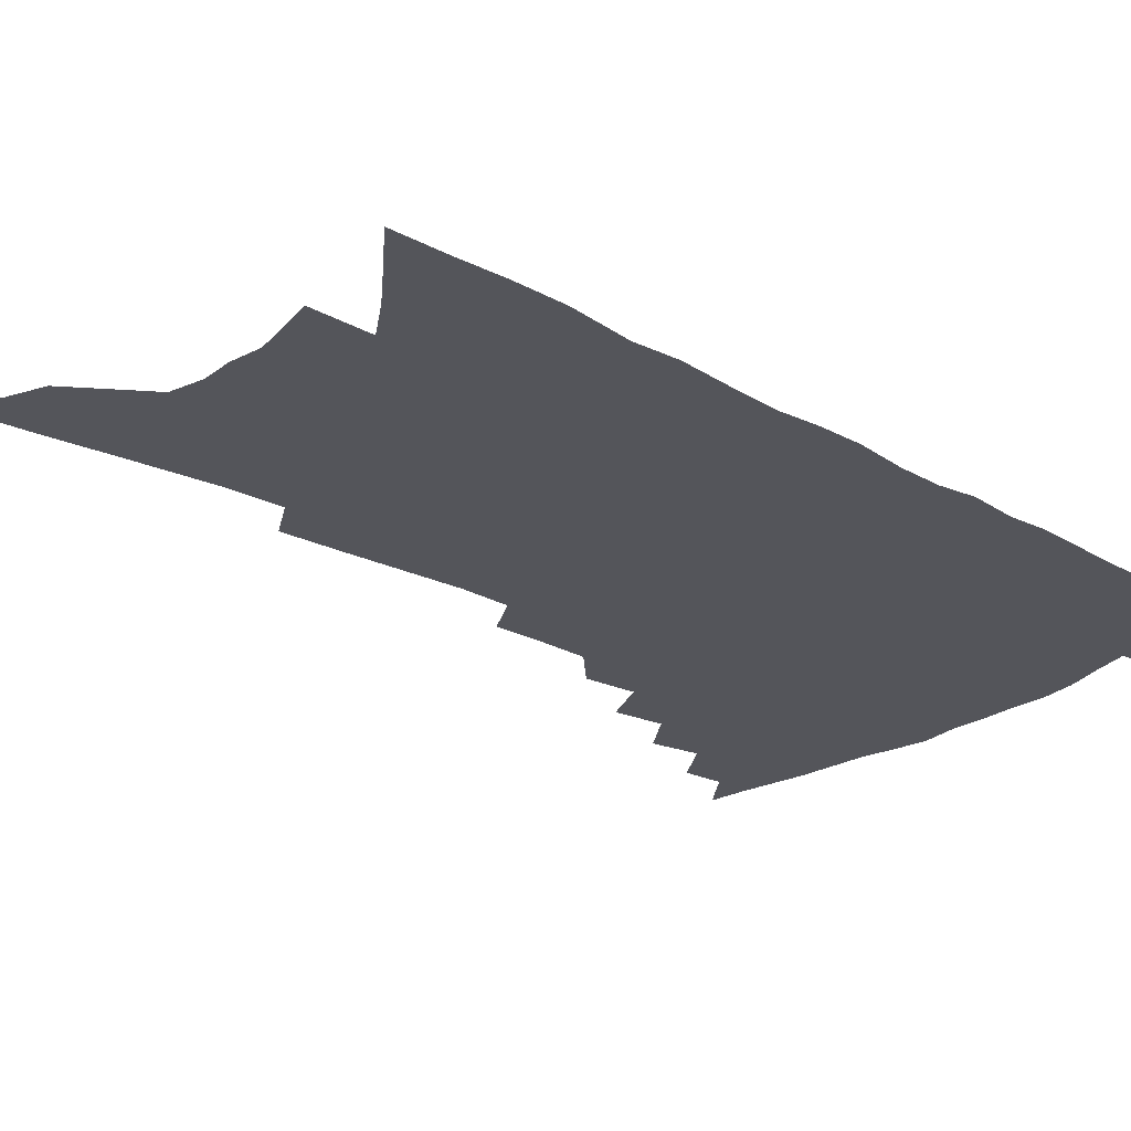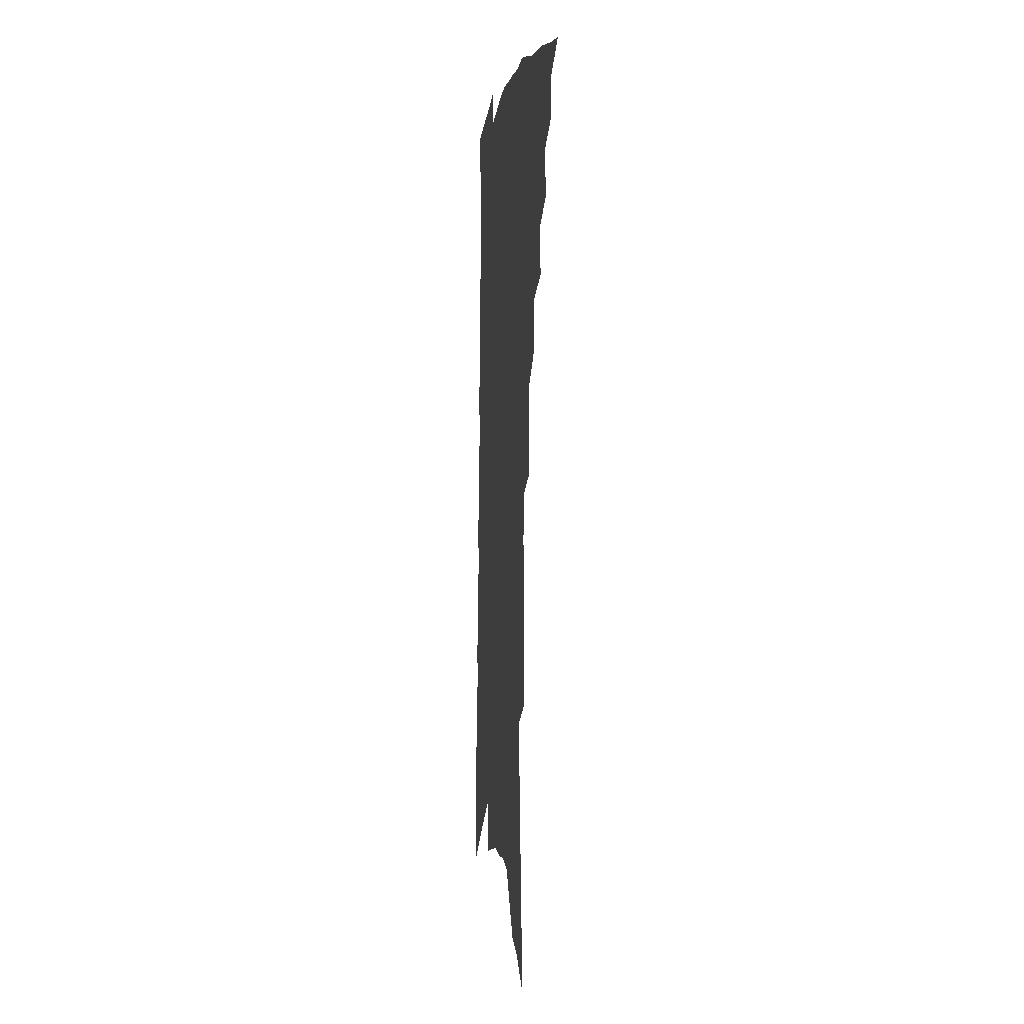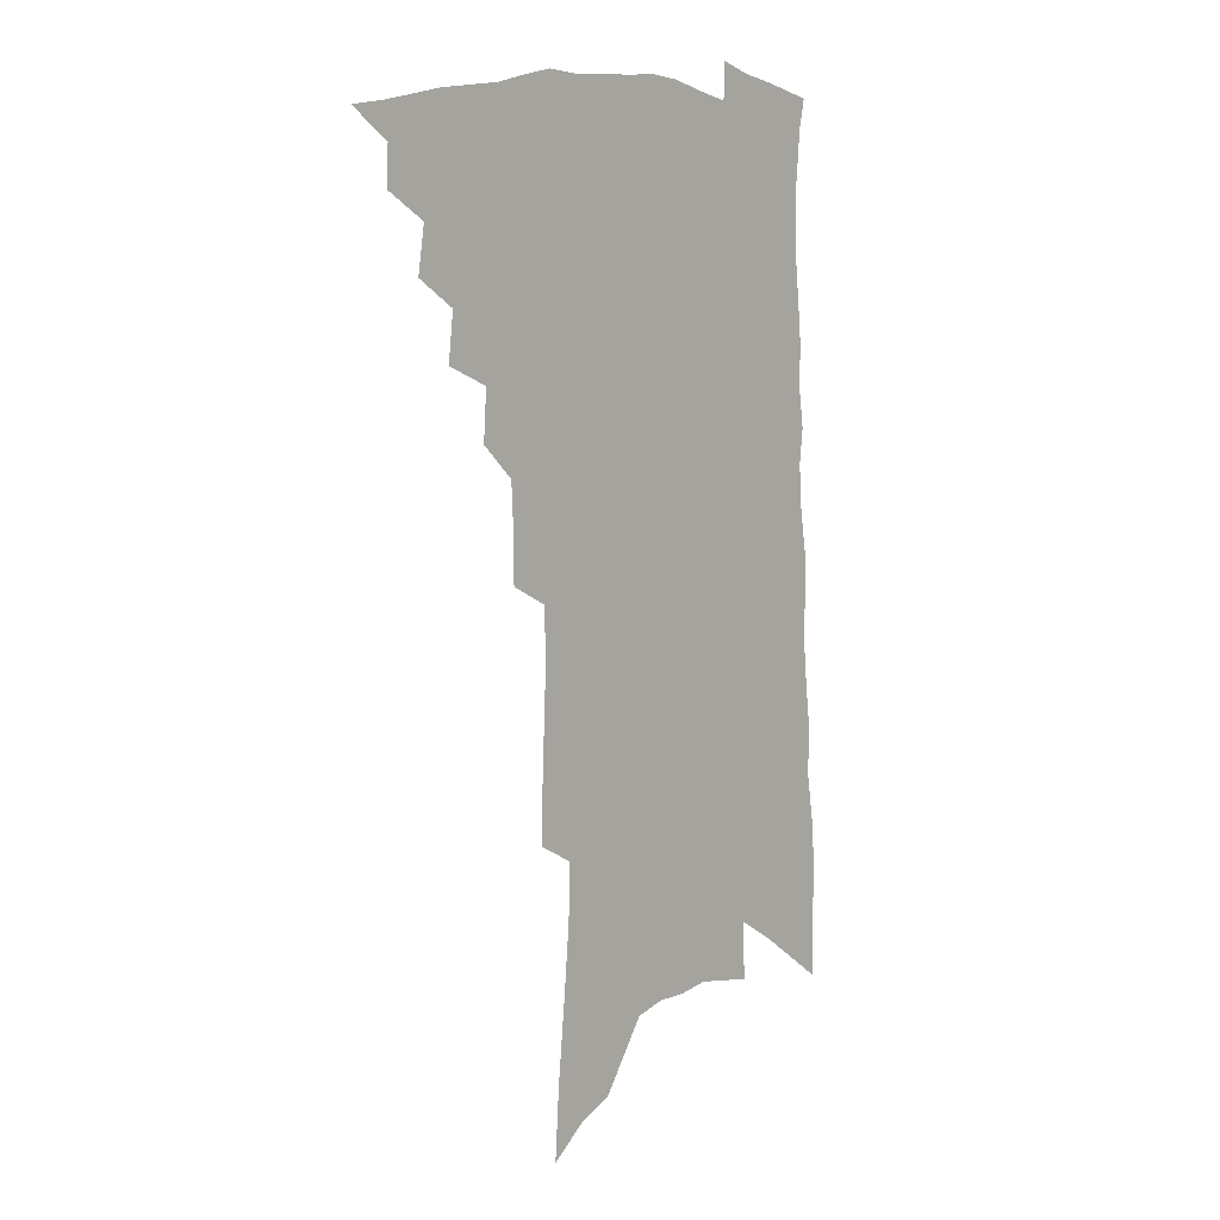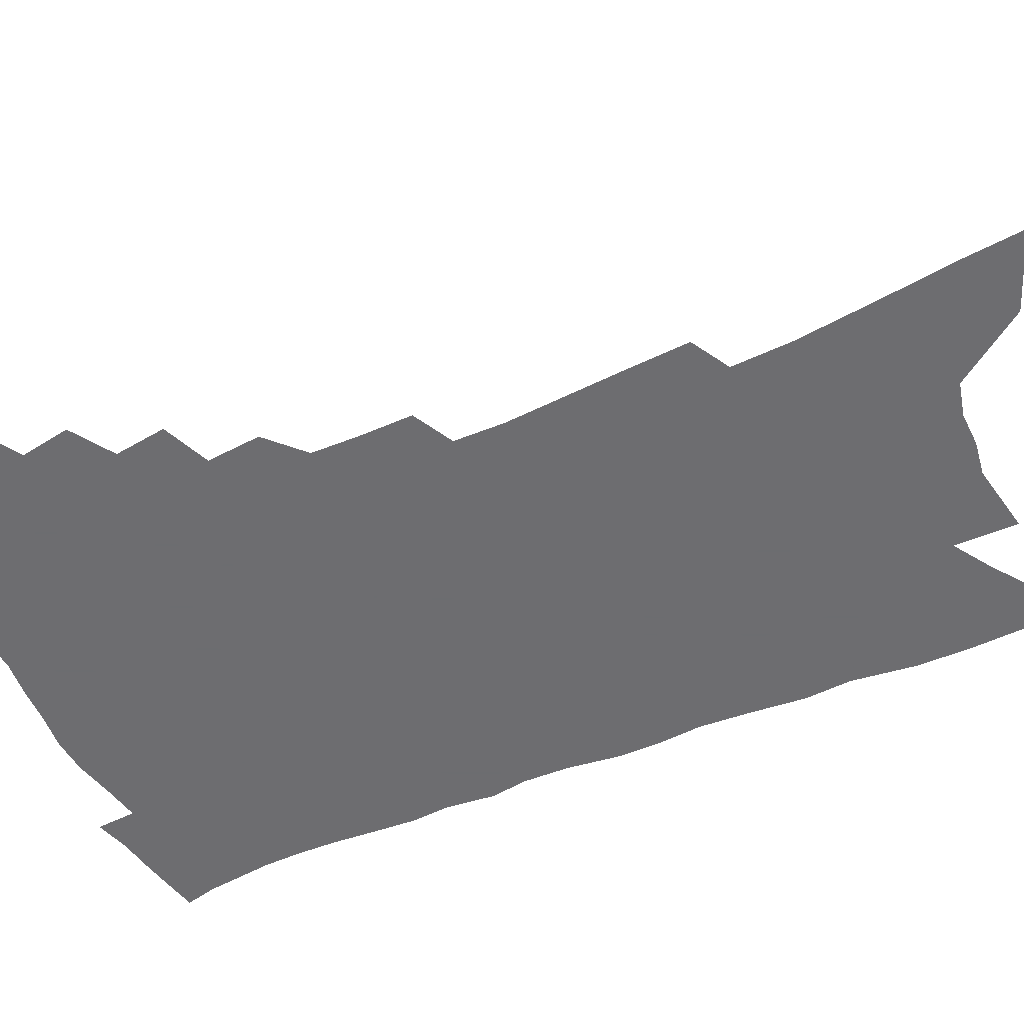
<metadata>
{"format":"obj","ext":"obj","renderer":"f3d","projection":"perspective","resolution":1024,"background":"white","views":[{"elev":-25.0,"azim":50.2,"up":"+Z"},{"elev":-3.4,"azim":-98.1,"up":"+Y"},{"elev":6.9,"azim":-48.0,"up":"+Y"},{"elev":-54.1,"azim":-64.4,"up":"+Z"}]}
</metadata>
<code>
v 471.8 476.6 0
v 486.6 451 0
v 487.3 465.9 0
v 485.3 478.7 0
v 500.1 423.2 0
v 502.8 441.2 0
v 501.9 454.9 0
v 500.5 468 0
v 497.9 481.4 0
v 513.5 394.7 0
v 515.5 413.4 0
v 516.8 430 0
v 516.8 444.3 0
v 515.6 457.4 0
v 513.2 470.5 0
v 510.5 484.2 0
v 529.5 368.3 0
v 530.7 387.8 0
v 531.3 404.9 0
v 531.9 421 0
v 531.8 434.8 0
v 530.1 446.9 0
v 528.3 459.5 0
v 526.3 472.3 0
v 523.7 485.9 0
v 543.6 319.5 0
v 543.4 338.7 0
v 542.5 356.1 0
v 545.3 379 0
v 545.2 394.7 0
v 544.6 408.9 0
v 543.9 422.1 0
v 543.7 435.8 0
v 542.9 448.7 0
v 541.3 461.3 0
v 539.1 474.3 0
v 536.8 487.6 0
v 556.7 227.3 0
v 557.4 249.1 0
v 558.3 271.4 0
v 559.2 293.9 0
v 558.4 312.1 0
v 557.7 330.4 0
v 557.8 349.5 0
v 558.1 367.5 0
v 557.5 382.4 0
v 558.2 399.1 0
v 558 412.8 0
v 557.8 426 0
v 556.9 438.2 0
v 556.5 450.6 0
v 554.1 463.3 0
v 551.9 476.4 0
v 549.4 490.9 0
v 563.4 111.5 0
v 565.1 139 0
v 568.1 169.3 0
v 570.6 198 0
v 570.9 219.8 0
v 571.6 242.3 0
v 571.9 263.5 0
v 572.3 284.8 0
v 571.6 302.9 0
v 570.5 319.3 0
v 570.5 338.1 0
v 570.2 355.1 0
v 570.7 372.8 0
v 570.1 386.8 0
v 569.9 400.8 0
v 570.3 415.4 0
v 570 428 0
v 569.6 440.4 0
v 568.3 452.4 0
v 566.5 465 0
v 564.7 478.1 0
v 562.1 493.8 0
v 578 123.6 0
v 581.4 157.1 0
v 584.3 188.8 0
v 585.1 212.7 0
v 585 233.3 0
v 584.1 251.4 0
v 584.2 272.1 0
v 584.6 293.4 0
v 584.1 311.5 0
v 582.8 326.1 0
v 582.3 342.8 0
v 582.7 360.9 0
v 582.3 375.3 0
v 582.4 390.8 0
v 582.4 404.5 0
v 582.2 417.3 0
v 582.1 430.1 0
v 581.5 441.5 0
v 580.7 453.3 0
v 579.3 465.9 0
v 577.6 479.2 0
v 576.4 492.8 0
v 591.1 129.3 0
v 595.7 170.6 0
v 597.1 198.2 0
v 597.7 222.2 0
v 597.1 241 0
v 596.8 261.1 0
v 596.5 280.6 0
v 595.7 297.5 0
v 595.1 314.3 0
v 594.9 332.7 0
v 594.4 348.6 0
v 594 363.3 0
v 593.7 377.6 0
v 593.5 390.7 0
v 593.6 404.9 0
v 593.7 418.3 0
v 593.4 430.1 0
v 593.3 442.3 0
v 592.8 454.1 0
v 591.9 466.4 0
v 590.8 479.1 0
v 589.2 493.9 0
v 608.5 155.6 0
v 609.3 183.6 0
v 609.3 206.4 0
v 608.8 224.7 0
v 608.2 243.6 0
v 607.7 260.5 0
v 607.6 285.2 0
v 607 302.5 0
v 606.3 318.2 0
v 605.7 334 0
v 605.4 349.7 0
v 605.2 365 0
v 605.1 379.7 0
v 605.3 394.2 0
v 605 406.2 0
v 605.2 419.7 0
v 605.1 431 0
v 604.9 442.7 0
v 604.9 454.5 0
v 604.3 466.7 0
v 603.2 480.1 0
v 602 494.3 0
v 620.7 159 0
v 620.9 185.8 0
v 620.6 208.8 0
v 620.3 230.3 0
v 619.3 245.5 0
v 618.9 264.8 0
v 618.4 287 0
v 617.8 302.6 0
v 617.2 321.3 0
v 616.7 336.9 0
v 616.3 351.3 0
v 616.2 365.9 0
v 616.1 381.1 0
v 616.1 394.9 0
v 616.1 406.9 0
v 616.2 419.4 0
v 616.7 431.9 0
v 616.8 443.2 0
v 616.9 454.7 0
v 616.8 466.4 0
v 616.2 479.1 0
v 614.5 495.5 0
v 632.8 158.9 0
v 632.5 187.4 0
v 631.9 213.8 0
v 631.4 230.9 0
v 630.6 251 0
v 629.8 266.6 0
v 629.3 286.1 0
v 628.6 303 0
v 628 320.5 0
v 627.4 337.3 0
v 627.4 349.5 0
v 626.9 367.5 0
v 626.9 381.2 0
v 626.9 394 0
v 627.1 407.3 0
v 627.3 419.6 0
v 627.7 431.6 0
v 628.2 443.3 0
v 628.7 454.5 0
v 628.7 466.1 0
v 628.3 479.8 0
v 627.4 494.4 0
v 644.9 161.1 0
v 644.2 188.3 0
v 643.7 209 0
v 642.6 230.7 0
v 642 248.5 0
v 640.6 271.7 0
v 640.1 287.1 0
v 639.5 303.4 0
v 638.9 319.6 0
v 638.1 337 0
v 638.1 350.8 0
v 637.8 366.4 0
v 637.7 380.2 0
v 637.8 393.4 0
v 637.8 407.1 0
v 638.2 419.3 0
v 638.6 431.5 0
v 639.2 442.7 0
v 640.1 454.1 0
v 640.5 465.8 0
v 641.3 477.8 0
v 641.4 491.2 0
v 657.2 159.1 0
v 656.3 184.4 0
v 655.3 207.3 0
v 654.1 228.5 0
v 653.3 247.6 0
v 652.4 266.5 0
v 651.1 285.7 0
v 650.5 301.9 0
v 649.9 318.1 0
v 649.3 334.2 0
v 649.8 346.9 0
v 648.6 364.8 0
v 648.6 378.5 0
v 648.8 391.7 0
v 649.2 404.4 0
v 649.1 418.1 0
v 649.7 429.9 0
v 650.5 441.2 0
v 651.3 453.7 0
v 652.2 464.8 0
v 653.5 476.1 0
v 654.3 488.7 0
v 654.9 502.8 0
v 669.6 157.2 0
v 668.8 179.9 0
v 668 200.9 0
v 666.5 223 0
v 665.2 243.5 0
v 663.7 264.3 0
v 662.6 282.3 0
v 661.6 299.7 0
v 661.3 315.3 0
v 661.1 330.3 0
v 660.6 345.8 0
v 660.1 361.3 0
v 660.2 375.1 0
v 660.4 388.3 0
v 660 403.1 0
v 660.4 415.8 0
v 660.6 428.9 0
v 661.5 440.3 0
v 662.2 452.5 0
v 663.5 463.5 0
v 664.9 474.7 0
v 666.4 485.8 0
v 667.4 499.1 0
v 682.6 171.4 0
v 681 194.6 0
v 679.1 217.4 0
v 678 237.3 0
v 676.9 256.4 0
v 675.3 275.8 0
v 674.1 293.8 0
v 673.5 310 0
v 673.2 325.5 0
v 672.7 341.1 0
v 672.5 356 0
v 672.2 370.9 0
v 671.7 385.9 0
v 671.2 400.6 0
v 671.7 413.2 0
v 672.2 425.9 0
v 672.8 438.2 0
v 673 451.2 0
v 674.5 462.1 0
v 675.9 473.1 0
v 677.5 484 0
v 679 497.1 0
v 697.5 161 0
v 695.4 185 0
v 693.9 206.7 0
v 692.4 227.4 0
v 691.4 246.6 0
v 689 267.3 0
v 688.6 284.3 0
v 686.7 302.8 0
v 687 317.8 0
v 686.3 334 0
v 684.6 351.2 0
v 685.2 365 0
v 684.8 379.9 0
v 685.2 393.7 0
v 683.9 409.2 0
v 683.9 422.9 0
v 684.1 436.1 0
v 684.9 448.3 0
v 685.2 460.8 0
v 687 471.4 0
v 688.2 482.3 0
v 690.3 494.8 0
v 712.9 149.9 0
v 712.5 170.2 0
v 712.8 189 0
v 712.2 208.7 0
v 708.5 232.4 0
v 709.1 249.1 0
v 706.8 269.2 0
v 705.1 287.9 0
v 705.8 302.9 0
v 705.3 319.1 0
v 702.4 338.3 0
v 701.5 354.3 0
v 703 367.5 0
v 700.7 384.9 0
v 701.3 398.8 0
v 699.9 414.3 0
v 698.3 429.8 0
v 697.6 444.2 0
v 697.5 457.6 0
v 698.6 469.4 0
v 699.6 481 0
v 702 492.2 0
f 3 4 1
f 6 7 2
f 2 7 3
f 7 8 3
f 3 8 4
f 8 9 4
f 11 12 5
f 5 12 6
f 12 13 6
f 6 13 7
f 13 14 7
f 7 14 8
f 14 15 8
f 8 15 9
f 15 16 9
f 18 19 10
f 10 19 11
f 19 20 11
f 11 20 12
f 20 21 12
f 12 21 13
f 21 22 13
f 13 22 14
f 22 23 14
f 14 23 15
f 23 24 15
f 15 24 16
f 24 25 16
f 28 29 17
f 17 29 18
f 29 30 18
f 18 30 19
f 30 31 19
f 19 31 20
f 31 32 20
f 20 32 21
f 32 33 21
f 21 33 22
f 33 34 22
f 22 34 23
f 34 35 23
f 23 35 24
f 35 36 24
f 24 36 25
f 36 37 25
f 42 43 26
f 26 43 27
f 43 44 27
f 27 44 28
f 44 45 28
f 28 45 29
f 45 46 29
f 29 46 30
f 46 47 30
f 30 47 31
f 47 48 31
f 31 48 32
f 48 49 32
f 32 49 33
f 49 50 33
f 33 50 34
f 50 51 34
f 34 51 35
f 51 52 35
f 35 52 36
f 52 53 36
f 36 53 37
f 53 54 37
f 59 60 38
f 38 60 39
f 60 61 39
f 39 61 40
f 61 62 40
f 40 62 41
f 62 63 41
f 41 63 42
f 63 64 42
f 42 64 43
f 64 65 43
f 43 65 44
f 65 66 44
f 44 66 45
f 66 67 45
f 45 67 46
f 67 68 46
f 46 68 47
f 68 69 47
f 47 69 48
f 69 70 48
f 48 70 49
f 70 71 49
f 49 71 50
f 71 72 50
f 50 72 51
f 72 73 51
f 51 73 52
f 73 74 52
f 52 74 53
f 74 75 53
f 53 75 54
f 75 76 54
f 55 77 56
f 77 78 56
f 56 78 57
f 78 79 57
f 57 79 58
f 79 80 58
f 58 80 59
f 80 81 59
f 59 81 60
f 81 82 60
f 60 82 61
f 82 83 61
f 61 83 62
f 83 84 62
f 62 84 63
f 84 85 63
f 63 85 64
f 85 86 64
f 64 86 65
f 86 87 65
f 65 87 66
f 87 88 66
f 66 88 67
f 88 89 67
f 67 89 68
f 89 90 68
f 68 90 69
f 90 91 69
f 69 91 70
f 91 92 70
f 70 92 71
f 92 93 71
f 71 93 72
f 93 94 72
f 72 94 73
f 94 95 73
f 73 95 74
f 95 96 74
f 74 96 75
f 96 97 75
f 75 97 76
f 97 98 76
f 77 99 78
f 99 100 78
f 78 100 79
f 100 101 79
f 79 101 80
f 101 102 80
f 80 102 81
f 102 103 81
f 81 103 82
f 103 104 82
f 82 104 83
f 104 105 83
f 83 105 84
f 105 106 84
f 84 106 85
f 106 107 85
f 85 107 86
f 107 108 86
f 86 108 87
f 108 109 87
f 87 109 88
f 109 110 88
f 88 110 89
f 110 111 89
f 89 111 90
f 111 112 90
f 90 112 91
f 112 113 91
f 91 113 92
f 113 114 92
f 92 114 93
f 114 115 93
f 93 115 94
f 115 116 94
f 94 116 95
f 116 117 95
f 95 117 96
f 117 118 96
f 96 118 97
f 118 119 97
f 97 119 98
f 119 120 98
f 99 121 100
f 121 122 100
f 100 122 101
f 122 123 101
f 101 123 102
f 123 124 102
f 102 124 103
f 124 125 103
f 103 125 104
f 125 126 104
f 104 126 105
f 126 127 105
f 105 127 106
f 127 128 106
f 106 128 107
f 128 129 107
f 107 129 108
f 129 130 108
f 108 130 109
f 130 131 109
f 109 131 110
f 131 132 110
f 110 132 111
f 132 133 111
f 111 133 112
f 133 134 112
f 112 134 113
f 134 135 113
f 113 135 114
f 135 136 114
f 114 136 115
f 136 137 115
f 115 137 116
f 137 138 116
f 116 138 117
f 138 139 117
f 117 139 118
f 139 140 118
f 118 140 119
f 140 141 119
f 119 141 120
f 141 142 120
f 121 143 122
f 143 144 122
f 122 144 123
f 144 145 123
f 123 145 124
f 145 146 124
f 124 146 125
f 146 147 125
f 125 147 126
f 147 148 126
f 126 148 127
f 148 149 127
f 127 149 128
f 149 150 128
f 128 150 129
f 150 151 129
f 129 151 130
f 151 152 130
f 130 152 131
f 152 153 131
f 131 153 132
f 153 154 132
f 132 154 133
f 154 155 133
f 133 155 134
f 155 156 134
f 134 156 135
f 156 157 135
f 135 157 136
f 157 158 136
f 136 158 137
f 158 159 137
f 137 159 138
f 159 160 138
f 138 160 139
f 160 161 139
f 139 161 140
f 161 162 140
f 140 162 141
f 162 163 141
f 141 163 142
f 163 164 142
f 143 165 144
f 165 166 144
f 144 166 145
f 166 167 145
f 145 167 146
f 167 168 146
f 146 168 147
f 168 169 147
f 147 169 148
f 169 170 148
f 148 170 149
f 170 171 149
f 149 171 150
f 171 172 150
f 150 172 151
f 172 173 151
f 151 173 152
f 173 174 152
f 152 174 153
f 174 175 153
f 153 175 154
f 175 176 154
f 154 176 155
f 176 177 155
f 155 177 156
f 177 178 156
f 156 178 157
f 178 179 157
f 157 179 158
f 179 180 158
f 158 180 159
f 180 181 159
f 159 181 160
f 181 182 160
f 160 182 161
f 182 183 161
f 161 183 162
f 183 184 162
f 162 184 163
f 184 185 163
f 163 185 164
f 185 186 164
f 165 187 166
f 187 188 166
f 166 188 167
f 188 189 167
f 167 189 168
f 189 190 168
f 168 190 169
f 190 191 169
f 169 191 170
f 191 192 170
f 170 192 171
f 192 193 171
f 171 193 172
f 193 194 172
f 172 194 173
f 194 195 173
f 173 195 174
f 195 196 174
f 174 196 175
f 196 197 175
f 175 197 176
f 197 198 176
f 176 198 177
f 198 199 177
f 177 199 178
f 199 200 178
f 178 200 179
f 200 201 179
f 179 201 180
f 201 202 180
f 180 202 181
f 202 203 181
f 181 203 182
f 203 204 182
f 182 204 183
f 204 205 183
f 183 205 184
f 205 206 184
f 184 206 185
f 206 207 185
f 185 207 186
f 207 208 186
f 187 209 188
f 209 210 188
f 188 210 189
f 210 211 189
f 189 211 190
f 211 212 190
f 190 212 191
f 212 213 191
f 191 213 192
f 213 214 192
f 192 214 193
f 214 215 193
f 193 215 194
f 215 216 194
f 194 216 195
f 216 217 195
f 195 217 196
f 217 218 196
f 196 218 197
f 218 219 197
f 197 219 198
f 219 220 198
f 198 220 199
f 220 221 199
f 199 221 200
f 221 222 200
f 200 222 201
f 222 223 201
f 201 223 202
f 223 224 202
f 202 224 203
f 224 225 203
f 203 225 204
f 225 226 204
f 204 226 205
f 226 227 205
f 205 227 206
f 227 228 206
f 206 228 207
f 228 229 207
f 207 229 208
f 229 230 208
f 209 232 210
f 232 233 210
f 210 233 211
f 233 234 211
f 211 234 212
f 234 235 212
f 212 235 213
f 235 236 213
f 213 236 214
f 236 237 214
f 214 237 215
f 237 238 215
f 215 238 216
f 238 239 216
f 216 239 217
f 239 240 217
f 217 240 218
f 240 241 218
f 218 241 219
f 241 242 219
f 219 242 220
f 242 243 220
f 220 243 221
f 243 244 221
f 221 244 222
f 244 245 222
f 222 245 223
f 245 246 223
f 223 246 224
f 246 247 224
f 224 247 225
f 247 248 225
f 225 248 226
f 248 249 226
f 226 249 227
f 249 250 227
f 227 250 228
f 250 251 228
f 228 251 229
f 251 252 229
f 229 252 230
f 252 253 230
f 230 253 231
f 253 254 231
f 233 255 234
f 255 256 234
f 234 256 235
f 256 257 235
f 235 257 236
f 257 258 236
f 236 258 237
f 258 259 237
f 237 259 238
f 259 260 238
f 238 260 239
f 260 261 239
f 239 261 240
f 261 262 240
f 240 262 241
f 262 263 241
f 241 263 242
f 263 264 242
f 242 264 243
f 264 265 243
f 243 265 244
f 265 266 244
f 244 266 245
f 266 267 245
f 245 267 246
f 267 268 246
f 246 268 247
f 268 269 247
f 247 269 248
f 269 270 248
f 248 270 249
f 270 271 249
f 249 271 250
f 271 272 250
f 250 272 251
f 272 273 251
f 251 273 252
f 273 274 252
f 252 274 253
f 274 275 253
f 253 275 254
f 275 276 254
f 255 277 256
f 277 278 256
f 256 278 257
f 278 279 257
f 257 279 258
f 279 280 258
f 258 280 259
f 280 281 259
f 259 281 260
f 281 282 260
f 260 282 261
f 282 283 261
f 261 283 262
f 283 284 262
f 262 284 263
f 284 285 263
f 263 285 264
f 285 286 264
f 264 286 265
f 286 287 265
f 265 287 266
f 287 288 266
f 266 288 267
f 288 289 267
f 267 289 268
f 289 290 268
f 268 290 269
f 290 291 269
f 269 291 270
f 291 292 270
f 270 292 271
f 292 293 271
f 271 293 272
f 293 294 272
f 272 294 273
f 294 295 273
f 273 295 274
f 295 296 274
f 274 296 275
f 296 297 275
f 275 297 276
f 297 298 276
f 277 299 278
f 299 300 278
f 278 300 279
f 300 301 279
f 279 301 280
f 301 302 280
f 280 302 281
f 302 303 281
f 281 303 282
f 303 304 282
f 282 304 283
f 304 305 283
f 283 305 284
f 305 306 284
f 284 306 285
f 306 307 285
f 285 307 286
f 307 308 286
f 286 308 287
f 308 309 287
f 287 309 288
f 309 310 288
f 288 310 289
f 310 311 289
f 289 311 290
f 311 312 290
f 290 312 291
f 312 313 291
f 291 313 292
f 313 314 292
f 292 314 293
f 314 315 293
f 293 315 294
f 315 316 294
f 294 316 295
f 316 317 295
f 295 317 296
f 317 318 296
f 296 318 297
f 318 319 297
f 297 319 298
f 319 320 298

</code>
